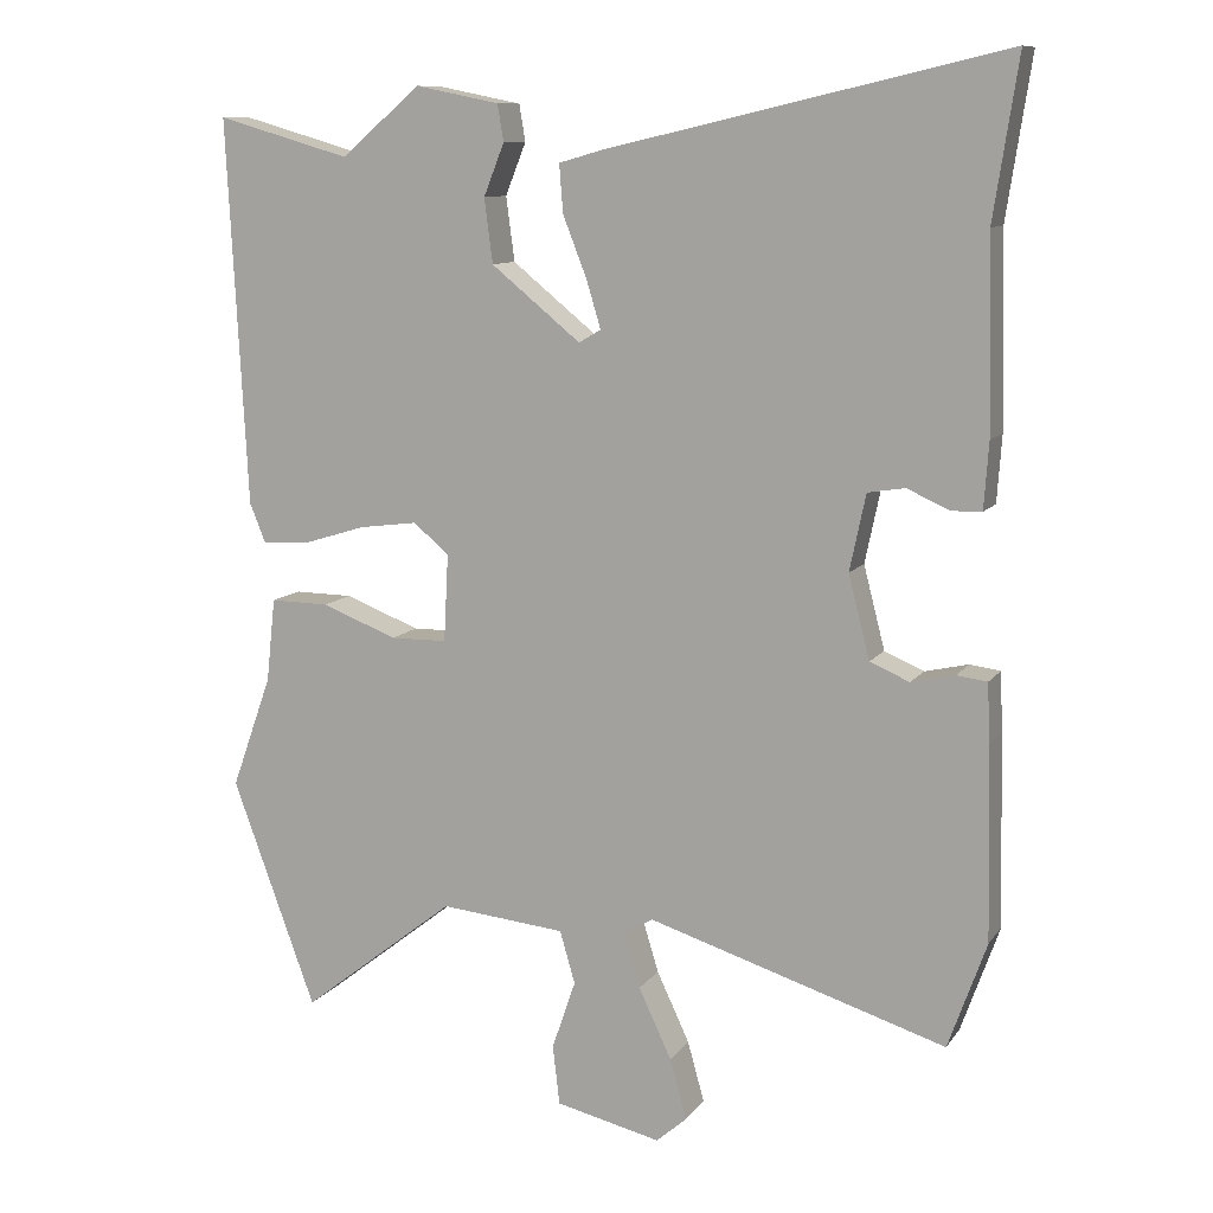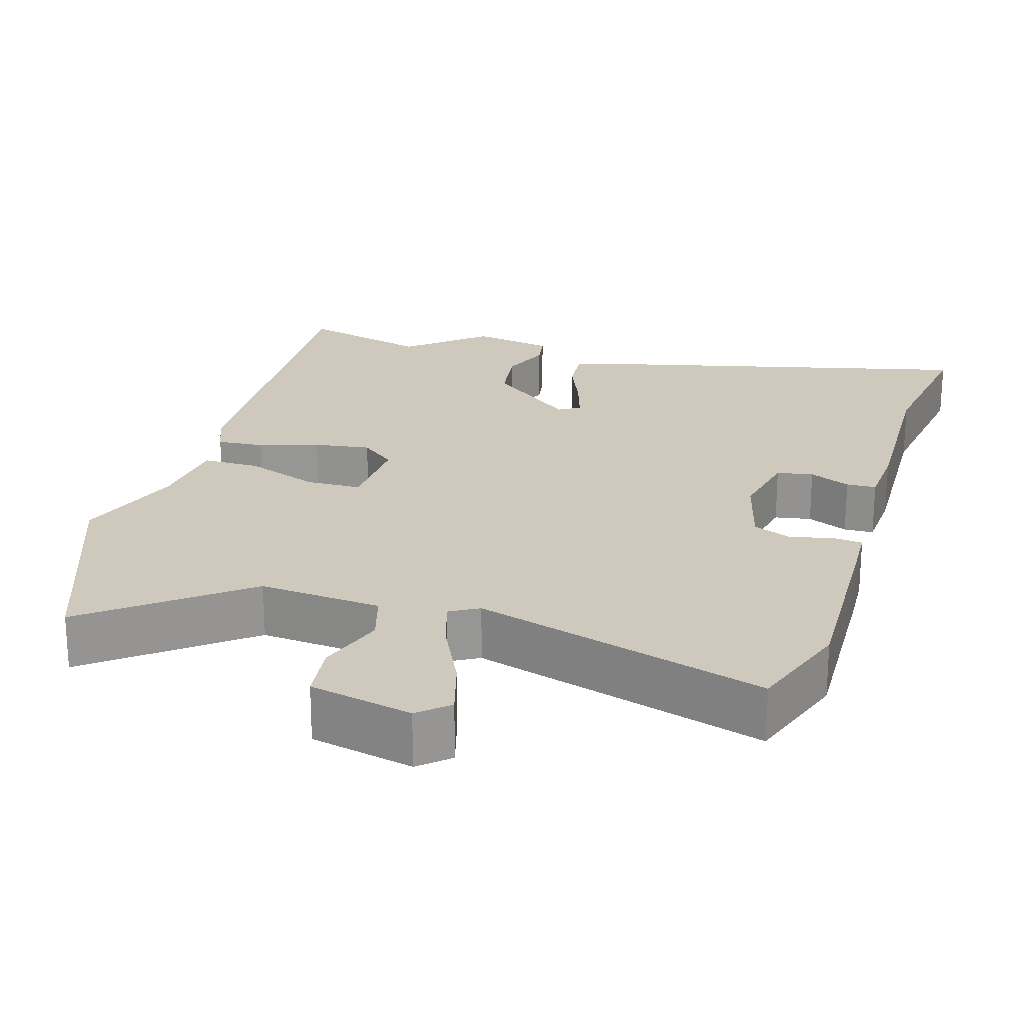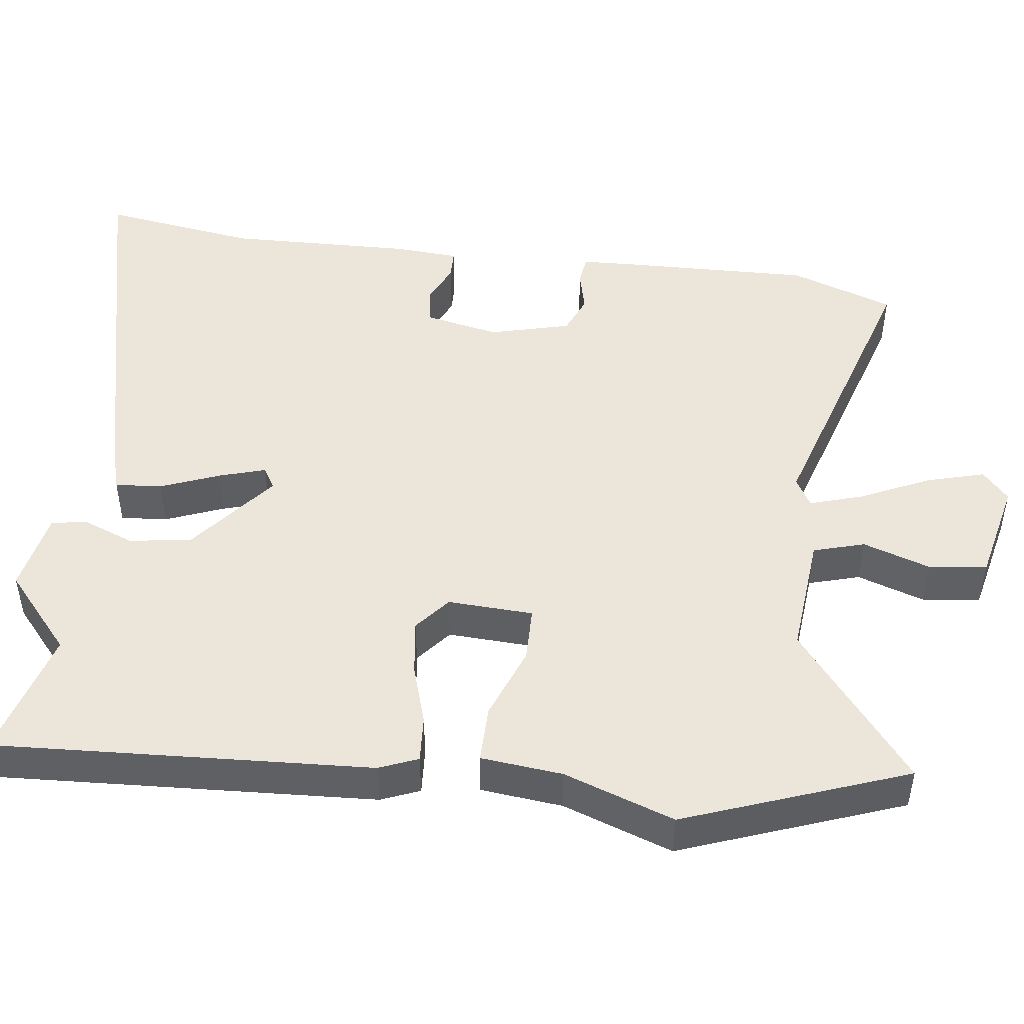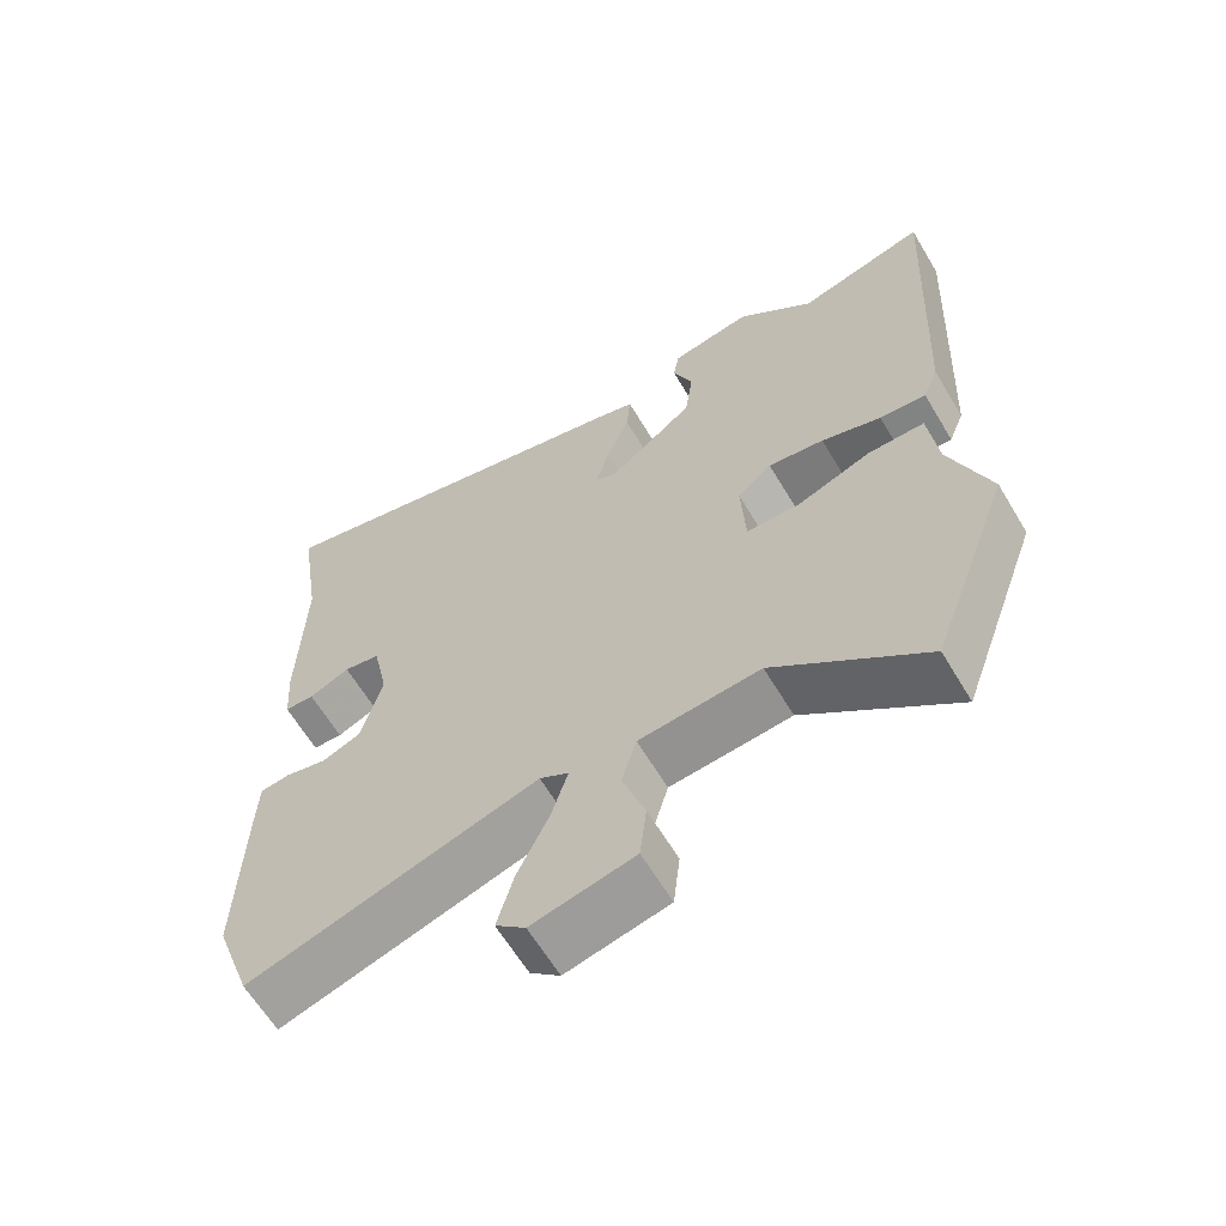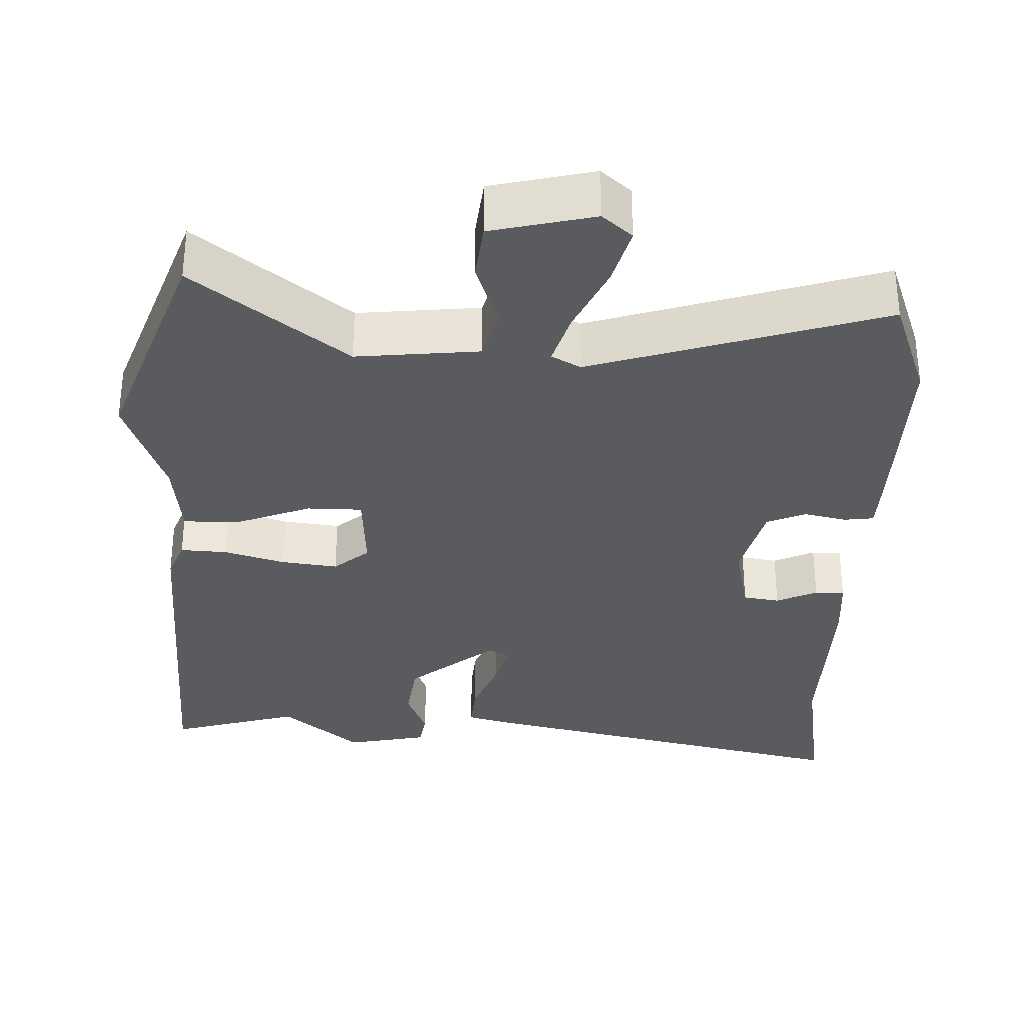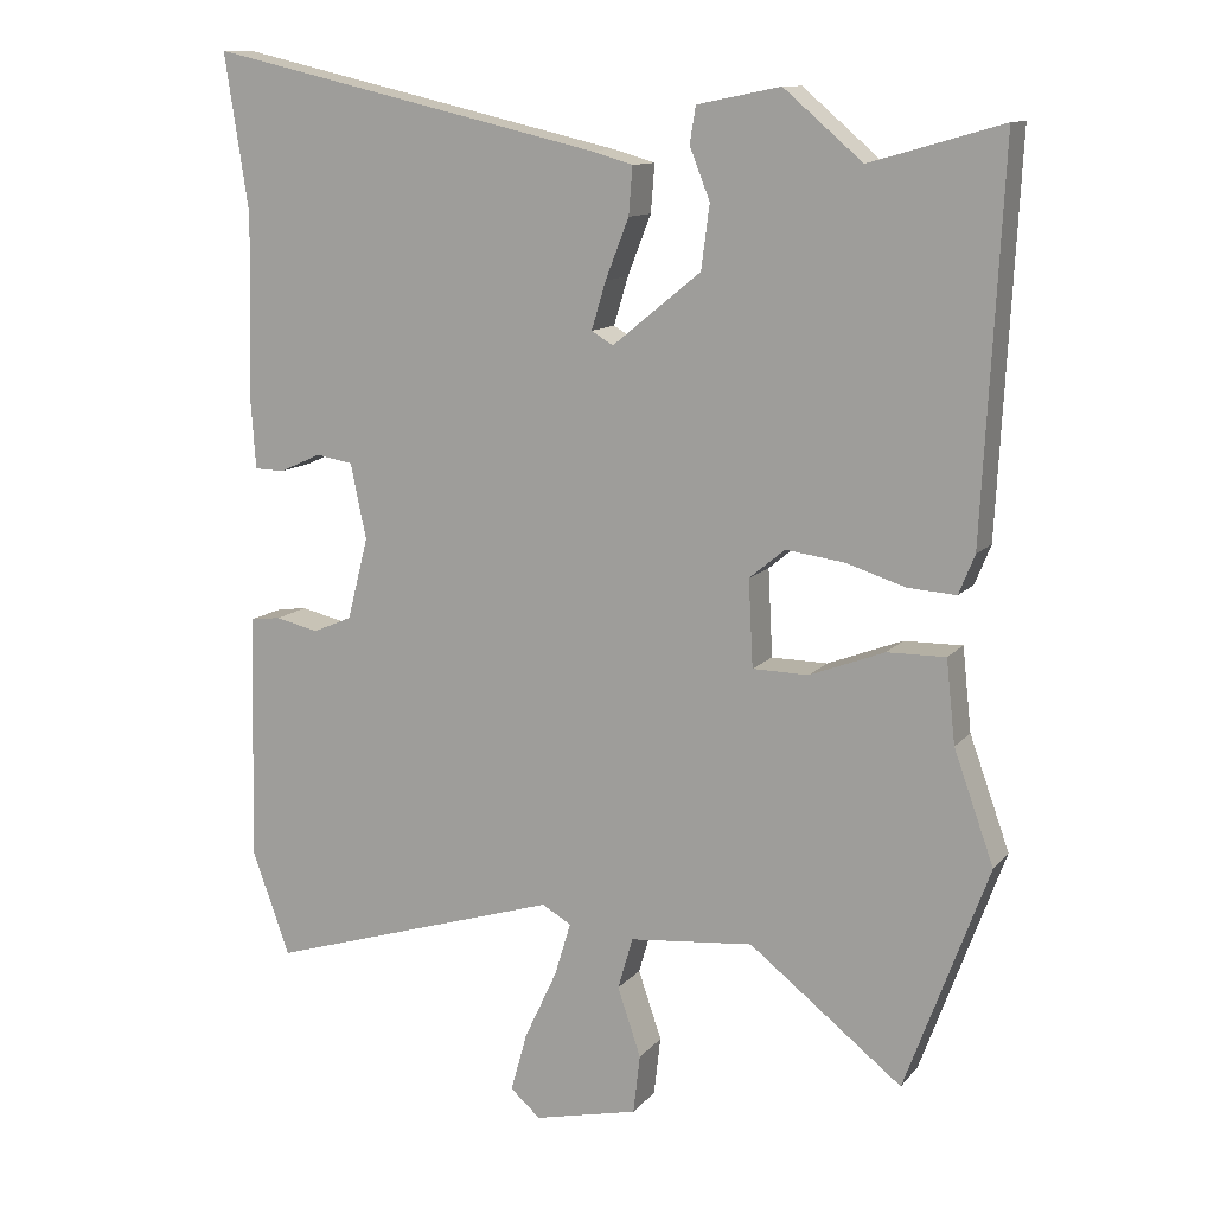
<metadata>
{"format":"obj","ext":"obj","renderer":"f3d","projection":"perspective","resolution":1024,"background":"white","views":[{"elev":10.4,"azim":-158.9,"up":"+Z"},{"elev":22.4,"azim":-163.7,"up":"+Y"},{"elev":47.6,"azim":97.1,"up":"+Y"},{"elev":-63.2,"azim":30.9,"up":"+Z"},{"elev":-32.8,"azim":178.3,"up":"+Y"},{"elev":11.8,"azim":23.8,"up":"+Z"}]}
</metadata>
<code>
v 0.361 0.07 0.46
v 0.536 0.07 0.51
v 0.51 0.07 0.004
v 0.489 0.07 -0.048
v 0.426 0.07 -0.044
v 0.345 0.07 -0.019
v 0.269 0.07 -0.009
v 0.222 0.07 -0.048
v 0.228 0.07 -0.163
v 0.302 0.07 -0.164
v 0.401 0.07 -0.126
v 0.478 0.07 -0.125
v 0.49 0.07 -0.235
v 0.543 0.07 -0.383
v 0.433 0.07 -0.682
v 0.23 0.07 -0.523
v 0.066 0.07 -0.539
v 0.046 0.07 -0.608
v 0.077 0.07 -0.699
v 0.068 0.07 -0.777
v -0.07 0.07 -0.809
v -0.11 0.07 -0.774
v -0.088 0.07 -0.695
v -0.045 0.07 -0.603
v -0.023 0.07 -0.531
v -0.062 0.07 -0.509
v -0.453 0.07 -0.631
v -0.503 0.07 -0.491
v -0.497 0.07 -0.239
v -0.494 0.07 -0.162
v -0.454 0.07 -0.157
v -0.397 0.07 -0.17
v -0.345 0.07 -0.148
v -0.317 0.07 -0.039
v -0.338 0.07 0.061
v -0.387 0.07 0.069
v -0.442 0.07 0.044
v -0.482 0.07 0.045
v -0.488 0.07 0.132
v -0.482 0.07 0.382
v -0.514 0.07 0.591
v 0.008 0.07 0.47
v 0.064 0.07 0.454
v 0.059 0.07 0.391
v 0.028 0.07 0.312
v 0.009 0.07 0.249
v 0.038 0.07 0.232
v 0.155 0.07 0.327
v 0.166 0.07 0.411
v 0.139 0.07 0.479
v 0.147 0.07 0.527
v 0.257 0.07 0.549
v 0.361 0 0.46
v 0.536 0 0.51
v 0.51 0 0.004
v 0.489 0 -0.048
v 0.426 0 -0.044
v 0.345 0 -0.019
v 0.269 0 -0.009
v 0.222 0 -0.048
v 0.228 0 -0.163
v 0.302 0 -0.164
v 0.401 0 -0.126
v 0.478 0 -0.125
v 0.49 0 -0.235
v 0.543 0 -0.383
v 0.433 0 -0.682
v 0.23 0 -0.523
v 0.066 0 -0.539
v 0.046 0 -0.608
v 0.077 0 -0.699
v 0.068 0 -0.777
v -0.07 0 -0.809
v -0.11 0 -0.774
v -0.088 0 -0.695
v -0.045 0 -0.603
v -0.023 0 -0.531
v -0.062 0 -0.509
v -0.453 0 -0.631
v -0.503 0 -0.491
v -0.497 0 -0.239
v -0.494 0 -0.162
v -0.454 0 -0.157
v -0.397 0 -0.17
v -0.345 0 -0.148
v -0.317 0 -0.039
v -0.338 0 0.061
v -0.387 0 0.069
v -0.442 0 0.044
v -0.482 0 0.045
v -0.488 0 0.132
v -0.482 0 0.382
v -0.514 0 0.591
v 0.008 0 0.47
v 0.064 0 0.454
v 0.059 0 0.391
v 0.028 0 0.312
v 0.009 0 0.249
v 0.038 0 0.232
v 0.155 0 0.327
v 0.166 0 0.411
v 0.139 0 0.479
v 0.147 0 0.527
v 0.257 0 0.549
f 51 52 1
f 50 51 1
f 49 50 1
f 48 49 1
f 4 5 6
f 3 4 6
f 2 3 6
f 1 2 6
f 48 1 6
f 47 48 6
f 46 47 6 7
f 43 44 45
f 42 43 45
f 41 42 45
f 40 41 45
f 40 45 46
f 39 40 46
f 38 39 46
f 37 38 46
f 36 37 46
f 35 36 46 7
f 30 31 32
f 29 30 32
f 28 29 32
f 27 28 32
f 26 27 32
f 25 26 32 33
f 22 23 24
f 21 22 24
f 20 21 24
f 19 20 24
f 18 19 24
f 17 18 24 25
f 25 33 34
f 17 25 34
f 16 17 34
f 15 16 34
f 14 15 34
f 13 14 34
f 10 11 12 13
f 34 35 7 8
f 9 10 13
f 9 13 34
f 8 9 34
f 53 104 103
f 53 103 102
f 53 102 101
f 53 101 100
f 58 57 56
f 58 56 55
f 58 55 54
f 58 54 53
f 58 53 100
f 58 100 99
f 59 58 99 98
f 97 96 95
f 97 95 94
f 97 94 93
f 97 93 92
f 98 97 92
f 98 92 91
f 98 91 90
f 98 90 89
f 98 89 88
f 59 98 88 87
f 84 83 82
f 84 82 81
f 84 81 80
f 84 80 79
f 84 79 78
f 85 84 78 77
f 76 75 74
f 76 74 73
f 76 73 72
f 76 72 71
f 76 71 70
f 77 76 70 69
f 86 85 77
f 86 77 69
f 86 69 68
f 86 68 67
f 86 67 66
f 86 66 65
f 65 64 63 62
f 60 59 87 86
f 65 62 61
f 86 65 61
f 86 61 60
f 1 53 54 2
f 2 54 55 3
f 3 55 56 4
f 4 56 57 5
f 5 57 58 6
f 6 58 59 7
f 7 59 60 8
f 8 60 61 9
f 9 61 62 10
f 10 62 63 11
f 11 63 64 12
f 12 64 65 13
f 13 65 66 14
f 14 66 67 15
f 15 67 68 16
f 16 68 69 17
f 17 69 70 18
f 18 70 71 19
f 19 71 72 20
f 20 72 73 21
f 21 73 74 22
f 22 74 75 23
f 23 75 76 24
f 24 76 77 25
f 25 77 78 26
f 26 78 79 27
f 27 79 80 28
f 28 80 81 29
f 29 81 82 30
f 30 82 83 31
f 31 83 84 32
f 32 84 85 33
f 33 85 86 34
f 34 86 87 35
f 35 87 88 36
f 36 88 89 37
f 37 89 90 38
f 38 90 91 39
f 39 91 92 40
f 40 92 93 41
f 41 93 94 42
f 42 94 95 43
f 43 95 96 44
f 44 96 97 45
f 45 97 98 46
f 46 98 99 47
f 47 99 100 48
f 48 100 101 49
f 49 101 102 50
f 50 102 103 51
f 51 103 104 52
f 52 104 53 1

</code>
